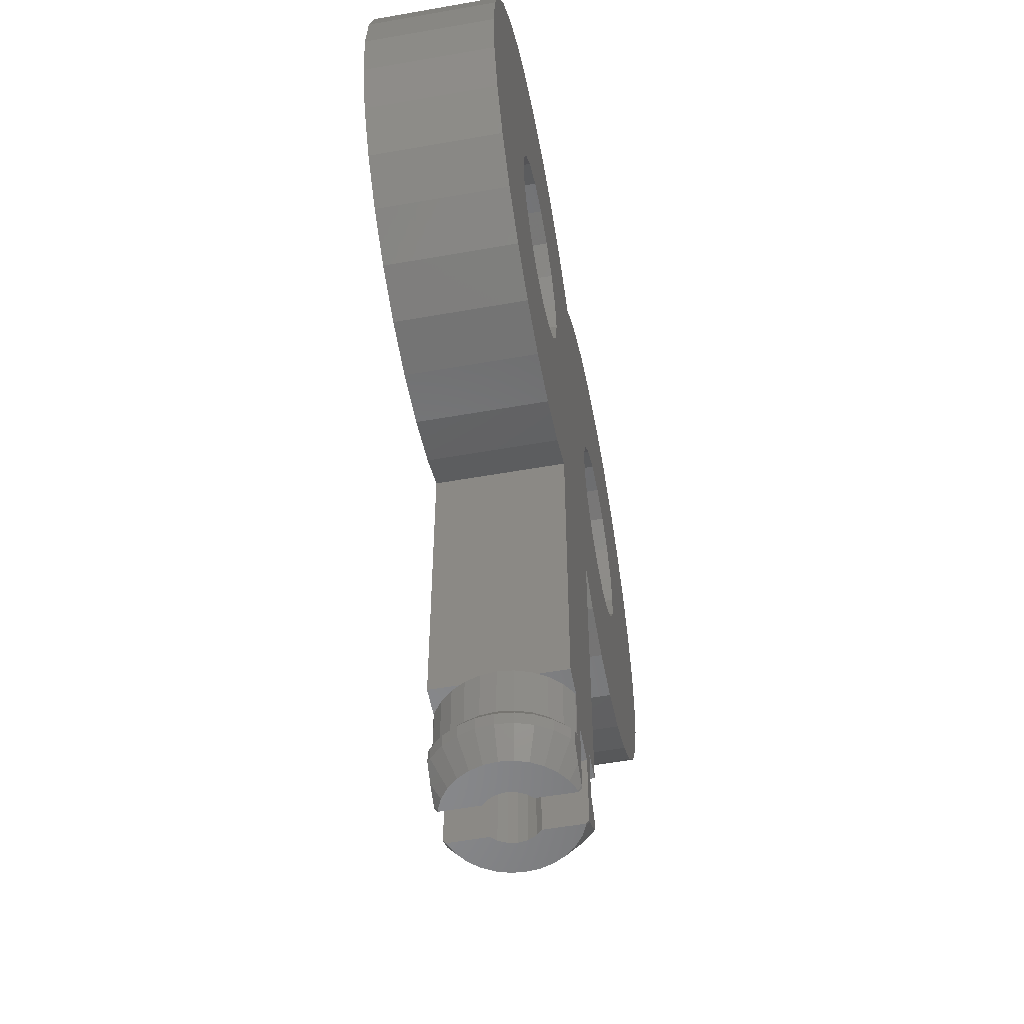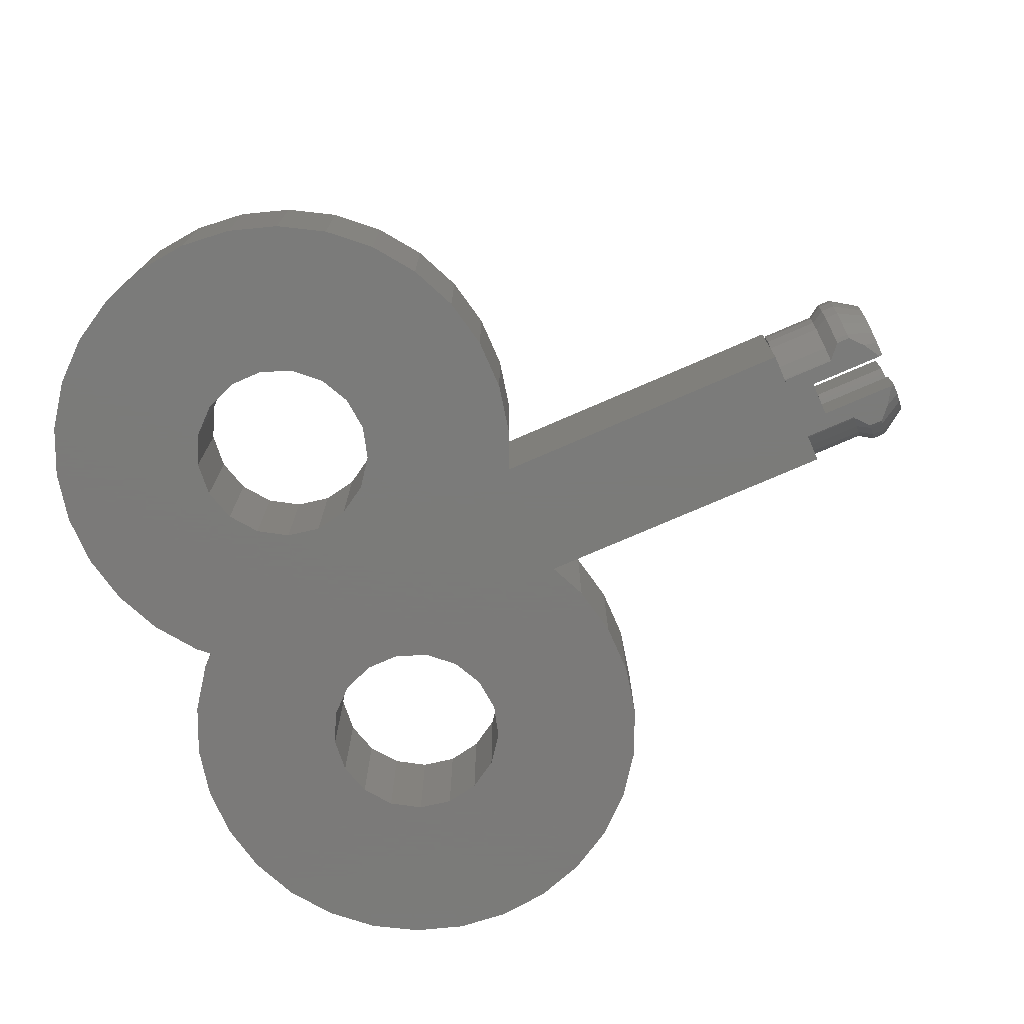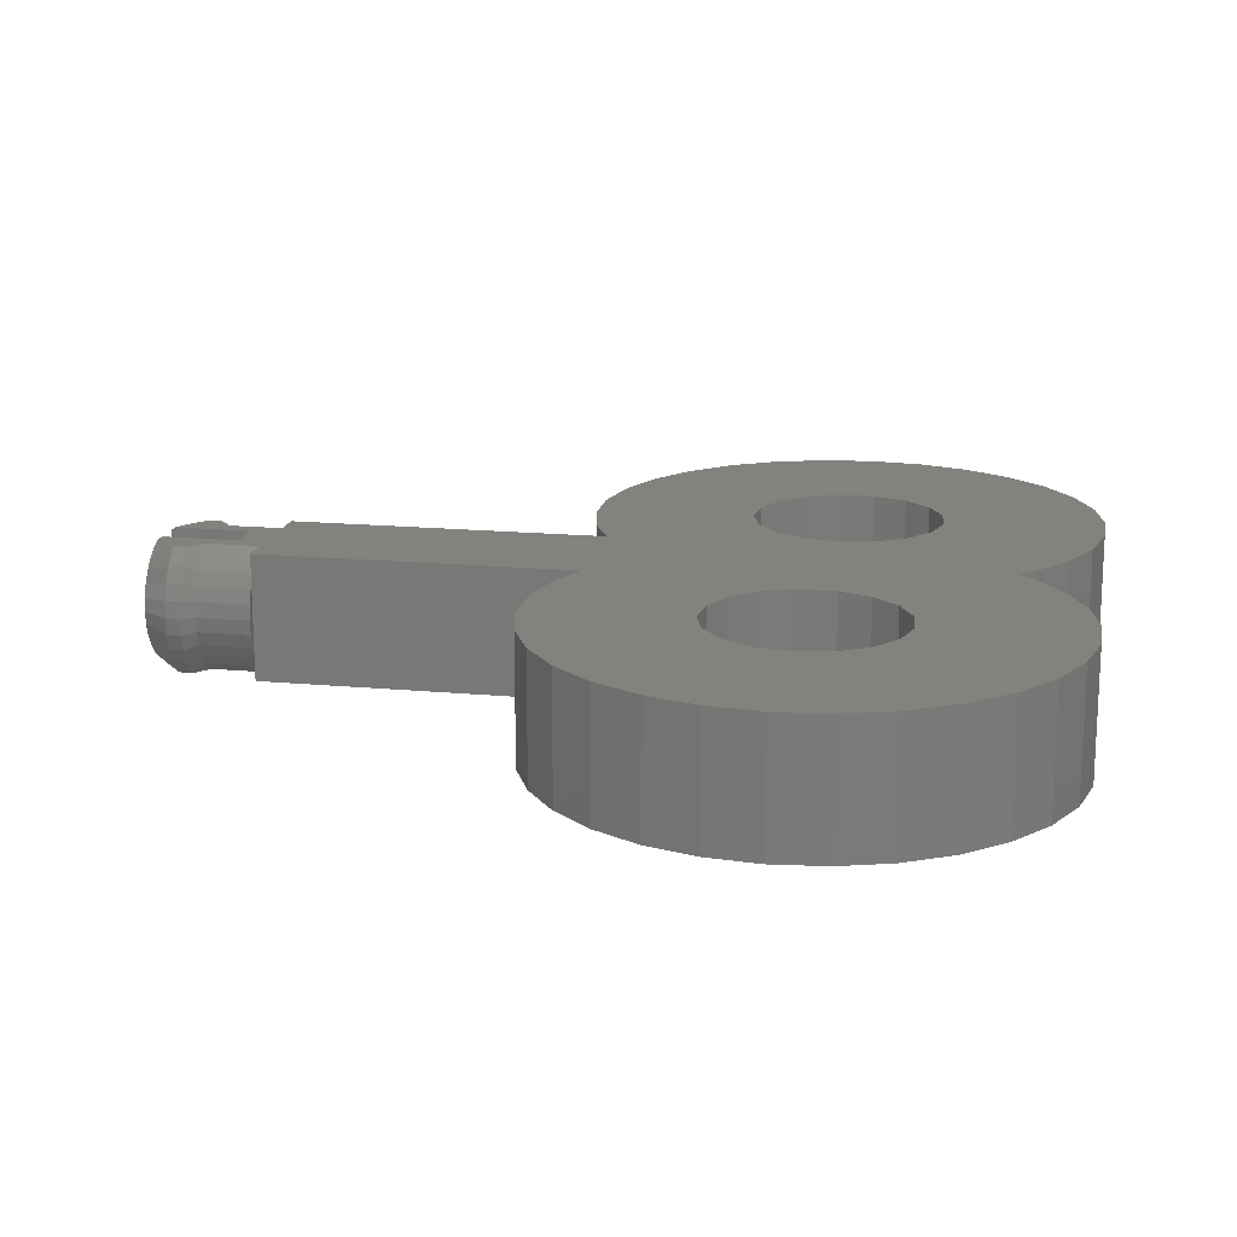
<metadata>
{"format":"stl","ext":"stl","renderer":"f3d","projection":"perspective","resolution":1024,"background":"white","views":[{"elev":-55.1,"azim":-79.4,"up":"+Y"},{"elev":-73.9,"azim":-66.4,"up":"+Z"},{"elev":16.6,"azim":100.8,"up":"+Z"}]}
</metadata>
<code>
# stl→obj: 352 verts, 708 faces
v -24 30 0
v -23.69 32.91 0
v -23.69 27.09 0
v -22.79 35.69 0
v -21.33 38.23 0
v -19.37 40.4 0
v -17 42.12 0
v -14.33 43.31 0
v -11.46 43.92 0
v -8.537 43.92 0
v -5.674 43.31 0
v -3 42.12 0
v -11.44 35.05 0
v -0.6322 40.4 0
v -9.516 35.23 0
v 0 39.7 0
v 0.6322 40.4 0
v 3 42.12 0
v 5.674 43.31 0
v 8.537 43.92 0
v -7.66 34.7 0
v 11.46 43.92 0
v 14.33 43.31 0
v -6.12 33.54 0
v 17 42.12 0
v 19.37 40.4 0
v -5.105 31.9 0
v 21.33 38.23 0
v 12.34 34.7 0
v 22.79 35.69 0
v 13.88 33.54 0
v 23.69 32.91 0
v 15.25 30 0
v 24 30 0
v 14.9 28.1 0
v 23.69 27.09 0
v 12.34 25.3 0
v 22.79 24.31 0
v -7.66 25.3 0
v 21.33 21.77 0
v -11.44 24.95 0
v 19.37 19.6 0
v 17 17.88 0
v 14.33 16.69 0
v 11.46 16.08 0
v 8.537 16.08 0
v 3.5 17.65 0
v 5.674 16.69 0
v -3.5 17.65 0
v 3.5 0 0
v -3.5 0 0
v -14.33 16.69 0
v -11.46 16.08 0
v -17 17.88 0
v -5.674 16.69 0
v -8.537 16.08 0
v -15.16 30.96 0
v -14.46 32.76 0
v -19.37 19.6 0
v -21.33 21.77 0
v -22.79 24.31 0
v -4.75 30 0
v 4.839 29.04 0
v -5.105 28.1 0
v 5.536 32.76 0
v -13.16 25.81 0
v 5.536 27.24 0
v -6.12 26.46 0
v -9.516 24.77 0
v 10.48 24.77 0
v -14.46 27.24 0
v 4.839 30.96 0
v 14.9 31.9 0
v 8.563 35.05 0
v 10.48 35.23 0
v -15.16 29.04 0
v -13.16 34.19 0
v 6.836 25.81 0
v 6.836 34.19 0
v 13.88 26.46 0
v 8.563 24.95 0
v -24 30 7
v -23.69 32.91 7
v -23.69 27.09 7
v -22.79 24.31 7
v -21.33 21.77 7
v -19.37 19.6 7
v -17 17.88 7
v -14.33 16.69 7
v -11.46 16.08 7
v -8.537 16.08 7
v -5.674 16.69 7
v -3.5 17.65 7
v -3.5 0 3.5
v -3.5 0 5.394
v -3.5 0 7
v 3.5 0 3.5
v 3.5 0 5.394
v 3.5 17.65 7
v 3.5 0 7
v 5.674 16.69 7
v 8.537 16.08 7
v 11.46 16.08 7
v 14.33 16.69 7
v 17 17.88 7
v 19.37 19.6 7
v 21.33 21.77 7
v 22.79 24.31 7
v 23.69 27.09 7
v 24 30 7
v 23.69 32.91 7
v 22.79 35.69 7
v 21.33 38.23 7
v 19.37 40.4 7
v 17 42.12 7
v 14.33 43.31 7
v 11.46 43.92 7
v 8.537 43.92 7
v 5.674 43.31 7
v 3 42.12 7
v 0.6322 40.4 7
v 0 39.7 7
v -0.6322 40.4 7
v -3 42.12 7
v -5.674 43.31 7
v -8.537 43.92 7
v -11.46 43.92 7
v -14.33 43.31 7
v -17 42.12 7
v -19.37 40.4 7
v -21.33 38.23 7
v -22.79 35.69 7
v -15.16 30.96 7
v -15.16 29.04 7
v -14.46 32.76 7
v -13.16 34.19 7
v -11.44 35.05 7
v -9.516 35.23 7
v -7.66 34.7 7
v -6.12 33.54 7
v -5.105 31.9 7
v -4.75 30 7
v -5.105 28.1 7
v -6.12 26.46 7
v -7.66 25.3 7
v -9.516 24.77 7
v -11.44 24.95 7
v -13.16 25.81 7
v -14.46 27.24 7
v 5.536 32.76 7
v 4.839 30.96 7
v 4.839 29.04 7
v 6.836 34.19 7
v 8.563 35.05 7
v 10.48 35.23 7
v 12.34 34.7 7
v 13.88 33.54 7
v 14.9 31.9 7
v 15.25 30 7
v 14.9 28.1 7
v 13.88 26.46 7
v 12.34 25.3 7
v 10.48 24.77 7
v 8.563 24.95 7
v 6.836 25.81 7
v 5.536 27.24 7
v -1.919 0 7
v 1.919 0 7
v -2 0 6.964
v -3.236 0 5.851
v -2.677 0 6.473
v -3.654 -3 5.127
v -3.236 -3 5.851
v -3.654 0 5.127
v -4 0 3.5
v -3.913 0 4.332
v -3.913 -0 2.668
v 3.654 0 5.127
v 3.913 0 4.332
v 4 0 3.5
v 3.913 -0 2.668
v 3.654 -0 1.873
v 3.236 -0 1.149
v 2.677 -0 0.5274
v 2 -0 0.0359
v 1.919 -0 0
v -1.919 -0 0
v -2 -0 0.0359
v -2.677 -0 0.5274
v -3.236 -0 1.149
v -3.654 -0 1.873
v 3.236 0 5.851
v 3.236 -3 5.851
v 3.654 -3 5.127
v 2 0 6.964
v 2.677 0 6.473
v 1.919 -3 7
v 2 -3 6.964
v -2.021 -5.188 7
v -1.434 -5.548 7
v -1.137 -5.73 7
v -1 -1.5 7
v -1 -5.773 7
v -1.919 -3 7
v 1 -1.5 7
v 1.137 -5.73 7
v 1 -5.773 7
v 1.615 -5.437 7
v 2.021 -5.188 7
v 2.278 -4.96 7
v 2.797 -4.5 7
v 2.797 -3.75 7
v 2.021 -3.062 7
v -1.973 -3.033 7
v -2.021 -3.062 7
v -2.433 -3.428 7
v -2.797 -3.75 7
v -2.797 -4.5 7
v -2 -3 6.964
v -2.677 -3 6.473
v -3.913 -3 4.332
v -3.641 -3.75 6.145
v -3.011 -3.75 6.844
v -4.111 -3.75 5.33
v -4 -3 3.5
v -3.913 -3 2.668
v -3.654 -3 1.873
v -3.236 -3 1.149
v -2.677 -3 0.5274
v -2 -3 0.0359
v -1.919 -3 0
v -1 -1.5 0
v -2.021 -3.062 0
v -2.797 -3.75 0
v -1 -5.773 0
v 1 -1.5 0
v 1.919 -3 0
v -1.137 -5.73 0
v -1.615 -5.437 0
v -2.021 -5.188 0
v -2.278 -4.96 0
v -2.797 -4.5 0
v 1.973 -3.033 0
v 2.021 -3.062 0
v 2.433 -3.428 0
v 2.797 -3.75 0
v 2.797 -4.5 0
v 2.021 -5.188 0
v 1.434 -5.548 0
v 1.137 -5.73 0
v 1 -5.773 0
v 2 -3 0.0359
v 2.677 -3 0.5274
v 3.236 -3 1.149
v 3.654 -3 1.873
v 3.913 -3 2.668
v 4 -3 3.5
v 3.913 -3 4.332
v 2.677 -3 6.473
v 4.111 -3.75 5.33
v 4.402 -3.75 4.436
v 3.641 -3.75 6.145
v 3.011 -3.75 6.844
v -1.75 -6 6.531
v -1.082 -6 6.829
v -3.011 -4.5 6.844
v 3.011 -4.5 6.844
v 2.342 -6 6.101
v 1.75 -6 6.531
v 1.082 -6 6.829
v 1 -5.8 6.982
v 1 -6 6.846
v 1 -1.5 4.735
v 1 -6 4.735
v -1.522 -1.5 3.006
v -1.294 -1.5 2.56
v -1 -1.5 2.265
v 1 -1.5 2.265
v 1.294 -1.5 2.56
v 1.522 -1.5 3.006
v 1.6 -1.5 3.5
v 1.522 -1.5 3.994
v 1.294 -1.5 4.44
v -1 -1.5 4.735
v -1.294 -1.5 4.44
v -1.6 -1.5 3.5
v -1.522 -1.5 3.994
v -1 -6 4.735
v -1 -6 6.846
v -4.402 -3.75 4.436
v -4.111 -4.5 5.33
v -3.641 -4.5 6.145
v -4.402 -4.5 4.436
v -4.5 -3.75 3.5
v -4.402 -3.75 2.564
v -4.111 -3.75 1.67
v -3.641 -3.75 0.855
v -3.011 -3.75 0.1558
v -3.011 -4.5 0.1558
v -2.342 -6 0.899
v -1.75 -6 0.4689
v -1.082 -6 0.1713
v -1 -5.8 0.01829
v -1 -6 2.265
v -1 -6 0.154
v 1 -6 2.265
v 1 -6 0.154
v 1.082 -6 0.1713
v 1.75 -6 0.4689
v 3.011 -4.5 0.1558
v 3.011 -3.75 0.1558
v 3.641 -3.75 0.855
v 4.111 -3.75 1.67
v 4.402 -3.75 2.564
v 4.5 -3.75 3.5
v 3.641 -4.5 6.145
v 4.111 -4.5 5.33
v 4.402 -4.5 4.436
v 4.5 -4.5 3.5
v -3.424 -6 4.228
v -3.5 -6 3.5
v -3.424 -6 2.772
v -2.832 -6 1.443
v -3.197 -6 2.076
v -1.294 -6 2.56
v -1.522 -6 3.006
v -1.6 -6 3.5
v -1.522 -6 3.994
v -1.294 -6 4.44
v -2.342 -6 6.101
v -2.832 -6 5.557
v -3.197 -6 4.924
v 2.832 -6 5.557
v 2.342 -6 0.899
v 2.832 -6 1.443
v 3.197 -6 2.076
v 3.424 -6 2.772
v 3.5 -6 3.5
v 3.424 -6 4.228
v 1.294 -6 2.56
v 1.522 -6 3.006
v 3.197 -6 4.924
v 1.6 -6 3.5
v 1.522 -6 3.994
v 1.294 -6 4.44
v -4.5 -4.5 3.5
v -4.402 -4.5 2.564
v -4.111 -4.5 1.67
v -3.641 -4.5 0.855
v 3.641 -4.5 0.855
v 4.111 -4.5 1.67
v 4.402 -4.5 2.564
f 1 2 3
f 3 2 4
f 3 4 5
f 3 5 6
f 3 6 7
f 3 7 8
f 3 8 9
f 3 9 10
f 3 10 11
f 3 11 12
f 13 12 14
f 15 14 16
f 17 18 16
f 18 19 16
f 16 19 20
f 21 22 23
f 15 22 21
f 24 25 26
f 27 26 28
f 29 28 30
f 31 30 32
f 33 32 34
f 35 34 36
f 37 36 38
f 39 38 40
f 41 42 43
f 3 43 44
f 3 44 45
f 3 45 46
f 47 46 48
f 3 46 47
f 49 50 51
f 29 30 31
f 52 3 53
f 54 3 52
f 3 49 55
f 3 55 56
f 13 14 15
f 3 56 53
f 16 20 22
f 57 3 58
f 3 54 59
f 3 59 60
f 3 60 61
f 15 16 22
f 62 63 64
f 27 65 62
f 41 3 66
f 64 67 68
f 39 40 42
f 3 41 43
f 39 42 69
f 70 38 39
f 69 42 41
f 66 3 71
f 63 62 72
f 31 32 73
f 74 28 75
f 67 64 63
f 76 3 57
f 27 28 74
f 21 23 25
f 77 12 13
f 58 3 77
f 3 12 77
f 72 62 65
f 24 26 27
f 78 68 67
f 37 38 70
f 65 27 79
f 35 36 80
f 81 70 39
f 80 36 37
f 81 68 78
f 33 34 35
f 73 32 33
f 68 81 39
f 75 28 29
f 79 27 74
f 21 25 24
f 71 3 76
f 49 3 47
f 50 49 47
f 1 82 2
f 2 82 83
f 1 3 82
f 82 3 84
f 3 61 84
f 84 61 85
f 61 60 85
f 85 60 86
f 60 59 86
f 86 59 87
f 87 59 54
f 88 87 54
f 88 54 52
f 89 88 52
f 89 52 53
f 90 89 53
f 90 53 56
f 91 90 56
f 91 56 55
f 92 91 55
f 92 55 49
f 93 92 49
f 51 94 49
f 49 94 95
f 95 96 49
f 49 96 93
f 94 51 50
f 97 94 50
f 97 50 47
f 98 97 99
f 99 97 47
f 100 98 99
f 99 47 48
f 101 99 48
f 101 48 46
f 102 101 46
f 102 46 45
f 103 102 45
f 103 45 44
f 104 103 44
f 104 44 43
f 105 104 43
f 105 43 42
f 106 105 42
f 106 42 40
f 107 106 40
f 107 40 38
f 108 107 38
f 108 38 36
f 109 108 36
f 109 36 34
f 110 109 34
f 34 32 111
f 110 34 111
f 32 30 112
f 111 32 112
f 30 28 113
f 112 30 113
f 28 26 114
f 113 28 114
f 25 115 26
f 26 115 114
f 23 116 25
f 25 116 115
f 22 117 23
f 23 117 116
f 20 118 22
f 22 118 117
f 19 119 20
f 20 119 118
f 18 120 19
f 19 120 119
f 17 121 18
f 18 121 120
f 16 122 17
f 17 122 121
f 16 14 123
f 122 16 123
f 12 124 14
f 14 124 123
f 11 125 12
f 12 125 124
f 10 126 11
f 11 126 125
f 9 127 10
f 10 127 126
f 8 128 9
f 9 128 127
f 7 129 8
f 8 129 128
f 6 130 7
f 7 130 129
f 5 131 6
f 6 131 130
f 4 132 5
f 5 132 131
f 2 83 4
f 4 83 132
f 57 133 134
f 76 57 134
f 58 135 133
f 57 58 133
f 77 136 135
f 58 77 135
f 13 137 136
f 77 13 136
f 15 138 137
f 13 15 137
f 21 139 138
f 15 21 138
f 24 140 139
f 21 24 139
f 141 140 27
f 27 140 24
f 142 141 62
f 62 141 27
f 142 62 143
f 143 62 64
f 143 64 144
f 144 64 68
f 144 68 145
f 145 68 39
f 145 39 146
f 146 39 69
f 146 69 147
f 147 69 41
f 147 41 148
f 148 41 66
f 149 148 66
f 71 149 66
f 134 149 71
f 76 134 71
f 65 150 151
f 72 65 151
f 72 151 152
f 63 72 152
f 79 153 150
f 65 79 150
f 74 154 153
f 79 74 153
f 75 155 154
f 74 75 154
f 29 156 155
f 75 29 155
f 31 157 156
f 29 31 156
f 158 157 73
f 73 157 31
f 159 158 33
f 33 158 73
f 159 33 160
f 160 33 35
f 160 35 161
f 161 35 80
f 161 80 162
f 162 80 37
f 162 37 163
f 163 37 70
f 163 70 164
f 164 70 81
f 164 81 165
f 165 81 78
f 166 165 78
f 67 166 78
f 152 166 67
f 63 152 67
f 83 82 84
f 86 83 85
f 85 83 84
f 87 83 86
f 88 83 87
f 89 83 88
f 90 83 89
f 91 83 90
f 92 83 91
f 93 83 92
f 148 83 93
f 167 93 96
f 168 93 167
f 100 93 168
f 99 93 100
f 144 104 105
f 144 103 104
f 163 164 107
f 142 143 164
f 155 156 112
f 137 138 114
f 116 83 115
f 122 83 116
f 122 123 83
f 145 102 103
f 119 120 118
f 166 152 142
f 117 121 116
f 121 122 116
f 123 124 83
f 148 149 83
f 125 83 124
f 126 83 125
f 127 83 126
f 128 83 127
f 129 83 128
f 130 83 129
f 131 83 130
f 132 83 131
f 145 101 102
f 144 145 103
f 159 160 109
f 142 164 165
f 139 140 154
f 138 139 113
f 115 137 114
f 115 83 137
f 138 113 114
f 113 139 112
f 153 154 140
f 141 142 152
f 152 151 141
f 135 136 83
f 107 143 106
f 106 144 105
f 164 143 107
f 99 146 93
f 145 99 101
f 146 147 93
f 147 148 93
f 165 166 142
f 160 161 109
f 151 140 141
f 157 158 111
f 158 159 110
f 136 137 83
f 139 155 112
f 139 154 155
f 112 156 111
f 156 157 111
f 111 158 110
f 110 159 109
f 161 162 108
f 151 150 140
f 109 161 108
f 108 162 107
f 162 163 107
f 145 146 99
f 143 144 106
f 150 153 140
f 120 117 118
f 120 121 117
f 149 134 83
f 134 133 83
f 133 135 83
f 169 167 96
f 96 95 170
f 171 96 170
f 171 169 96
f 172 173 174
f 95 173 170
f 174 173 95
f 175 176 177
f 177 176 174
f 177 174 95
f 177 95 94
f 177 94 97
f 97 98 178
f 97 178 179
f 97 179 180
f 97 180 177
f 177 180 181
f 177 181 182
f 177 182 183
f 177 183 184
f 177 184 185
f 177 185 186
f 177 186 187
f 177 187 188
f 177 188 189
f 177 189 190
f 177 190 191
f 192 193 194
f 98 192 194
f 178 98 194
f 192 98 100
f 100 168 195
f 196 100 195
f 196 192 100
f 168 197 198
f 195 168 198
f 199 200 201
f 202 199 203
f 203 199 201
f 204 199 202
f 168 202 205
f 206 205 207
f 208 205 206
f 209 205 208
f 210 205 209
f 211 205 210
f 197 205 211
f 212 213 211
f 214 215 199
f 213 197 211
f 167 202 168
f 167 204 202
f 214 199 204
f 216 199 215
f 217 199 216
f 218 199 217
f 197 168 205
f 169 219 204
f 167 169 204
f 171 220 219
f 169 171 219
f 173 220 170
f 170 220 171
f 221 172 176
f 176 172 174
f 173 172 222
f 220 173 223
f 173 222 223
f 221 224 172
f 172 224 222
f 225 175 226
f 226 175 177
f 226 177 227
f 227 177 191
f 227 191 228
f 228 191 190
f 228 190 229
f 229 190 189
f 229 189 230
f 230 189 188
f 230 188 231
f 231 188 187
f 232 231 187
f 233 231 234
f 235 231 232
f 236 186 237
f 232 186 236
f 235 234 231
f 186 232 187
f 234 235 238
f 234 238 239
f 234 239 240
f 234 240 241
f 234 241 242
f 237 243 244
f 237 244 245
f 237 245 246
f 237 246 247
f 236 237 247
f 236 247 248
f 236 248 249
f 236 249 250
f 236 250 251
f 237 186 252
f 252 186 185
f 252 185 253
f 253 185 184
f 254 253 184
f 183 254 184
f 255 254 183
f 182 255 183
f 256 255 182
f 181 256 182
f 257 256 181
f 180 257 181
f 179 258 257
f 180 179 257
f 178 194 258
f 179 178 258
f 225 221 175
f 175 221 176
f 196 259 193
f 192 196 193
f 194 193 260
f 258 194 261
f 261 194 260
f 193 259 262
f 260 193 262
f 195 198 259
f 196 195 259
f 198 197 213
f 259 198 263
f 263 198 213
f 212 263 213
f 200 199 264
f 265 200 264
f 218 266 264
f 199 218 264
f 223 266 218
f 217 223 218
f 220 223 217
f 216 220 217
f 219 220 216
f 215 219 216
f 219 215 214
f 204 219 214
f 212 211 267
f 263 212 267
f 211 210 268
f 267 211 268
f 209 269 268
f 210 209 268
f 209 208 269
f 206 270 269
f 208 206 269
f 207 271 270
f 206 207 270
f 271 207 272
f 272 207 205
f 272 205 273
f 272 273 274
f 275 276 277
f 236 275 277
f 232 236 277
f 278 275 236
f 279 275 278
f 280 275 279
f 281 275 280
f 282 275 281
f 283 275 282
f 273 275 283
f 205 275 273
f 284 275 205
f 202 284 205
f 285 275 284
f 286 275 287
f 285 287 275
f 284 202 203
f 288 284 289
f 289 284 203
f 203 201 265
f 289 203 265
f 201 200 265
f 225 290 221
f 221 290 224
f 291 292 224
f 224 292 222
f 292 266 222
f 222 266 223
f 293 291 290
f 290 291 224
f 226 294 225
f 295 294 226
f 227 295 226
f 225 294 290
f 296 295 227
f 228 296 227
f 297 296 228
f 229 297 228
f 298 297 229
f 230 298 229
f 298 230 234
f 234 230 233
f 231 233 230
f 299 298 242
f 242 298 234
f 299 242 300
f 300 242 241
f 300 241 301
f 301 241 240
f 301 240 239
f 301 239 302
f 302 239 238
f 238 235 302
f 302 235 303
f 303 235 232
f 304 303 277
f 277 303 232
f 305 303 304
f 278 236 306
f 306 236 251
f 306 251 307
f 307 251 308
f 308 251 250
f 249 308 250
f 308 249 309
f 309 249 248
f 309 248 310
f 310 248 247
f 247 246 310
f 310 246 311
f 245 253 246
f 246 253 311
f 252 253 244
f 244 253 245
f 244 243 252
f 243 237 252
f 311 253 254
f 312 311 254
f 312 254 255
f 313 312 255
f 313 255 256
f 313 256 314
f 314 256 257
f 314 257 315
f 257 258 315
f 315 258 261
f 262 259 263
f 262 316 317
f 260 262 317
f 260 317 318
f 261 260 318
f 261 318 319
f 315 261 319
f 263 267 316
f 262 263 316
f 320 321 322
f 323 320 324
f 324 320 322
f 300 320 323
f 301 320 300
f 302 320 301
f 305 320 302
f 304 320 305
f 325 320 304
f 326 320 325
f 327 320 326
f 328 320 327
f 329 320 328
f 288 320 329
f 289 320 288
f 265 320 289
f 264 320 265
f 330 320 264
f 331 320 330
f 332 320 331
f 264 266 330
f 266 292 330
f 267 333 316
f 267 268 333
f 306 307 308
f 334 306 309
f 309 306 308
f 335 306 334
f 336 306 335
f 337 306 336
f 338 306 337
f 339 306 338
f 340 306 339
f 341 340 342
f 343 341 333
f 344 343 268
f 345 344 269
f 272 274 270
f 270 345 269
f 269 344 268
f 268 343 333
f 333 341 342
f 342 340 339
f 274 345 270
f 271 272 270
f 283 345 273
f 273 345 274
f 325 276 275
f 326 325 275
f 326 275 286
f 327 326 286
f 286 287 328
f 327 286 328
f 287 285 329
f 328 287 329
f 285 284 288
f 329 285 288
f 282 344 283
f 283 344 345
f 281 343 282
f 282 343 344
f 281 280 343
f 343 280 341
f 280 279 341
f 341 279 340
f 279 278 340
f 340 278 306
f 304 277 276
f 325 304 276
f 346 293 294
f 294 293 290
f 292 291 331
f 330 292 331
f 291 293 332
f 331 291 332
f 293 346 320
f 332 293 320
f 346 294 347
f 347 294 295
f 347 295 348
f 348 295 296
f 348 296 349
f 349 296 297
f 349 297 299
f 299 297 298
f 323 349 299
f 323 299 300
f 305 302 303
f 334 309 310
f 350 334 310
f 350 310 311
f 312 350 311
f 351 350 312
f 313 351 312
f 352 351 313
f 314 352 313
f 319 352 314
f 315 319 314
f 316 342 317
f 317 339 318
f 317 342 339
f 316 333 342
f 318 338 319
f 318 339 338
f 319 337 352
f 338 337 319
f 320 346 321
f 324 349 323
f 324 348 349
f 322 348 324
f 322 347 348
f 321 347 322
f 321 346 347
f 337 336 352
f 352 336 351
f 336 335 351
f 351 335 350
f 335 334 350

</code>
